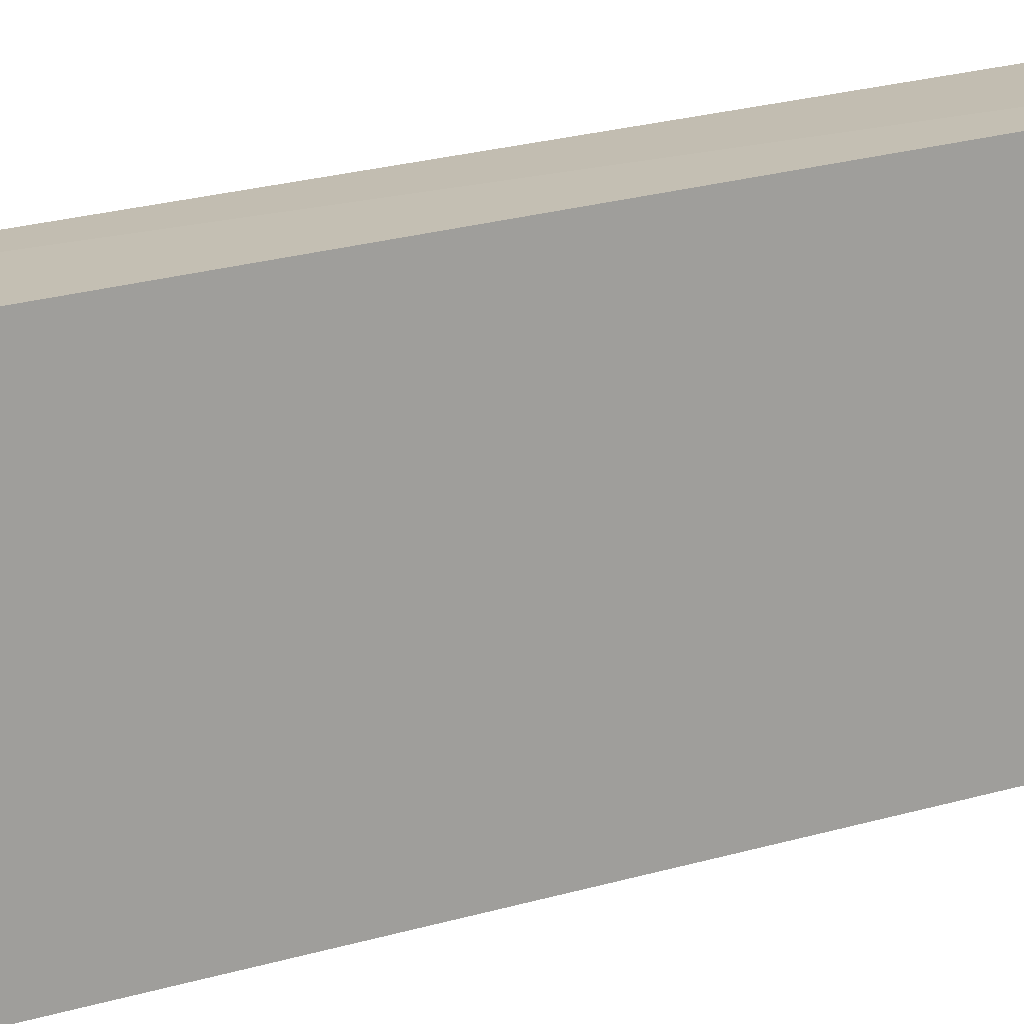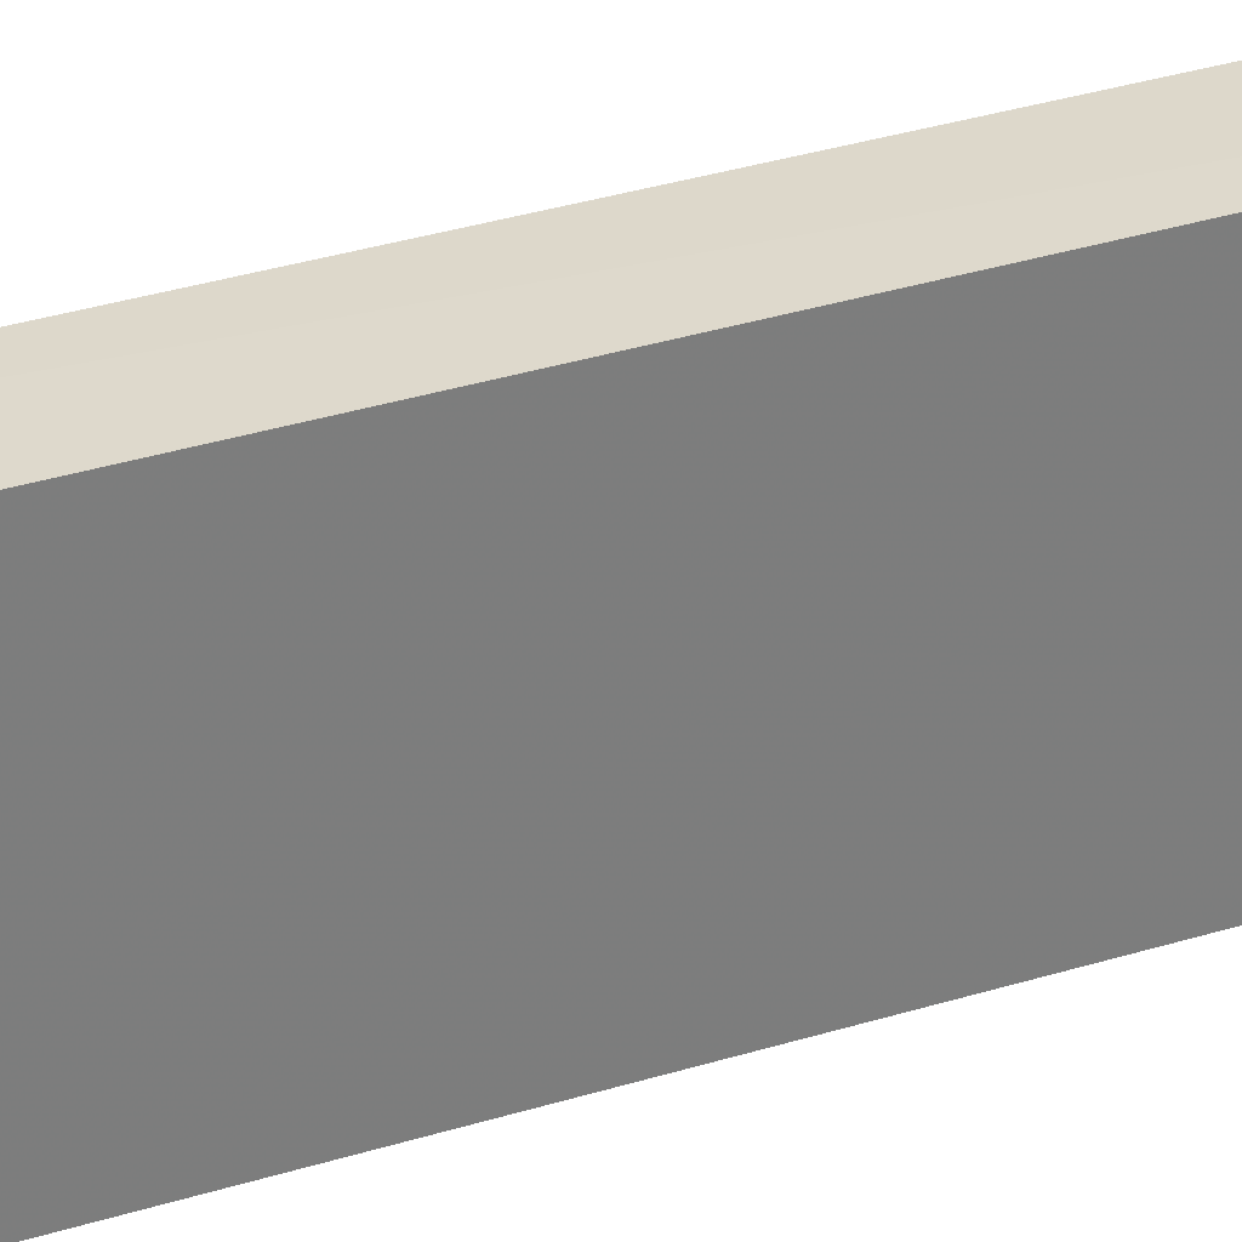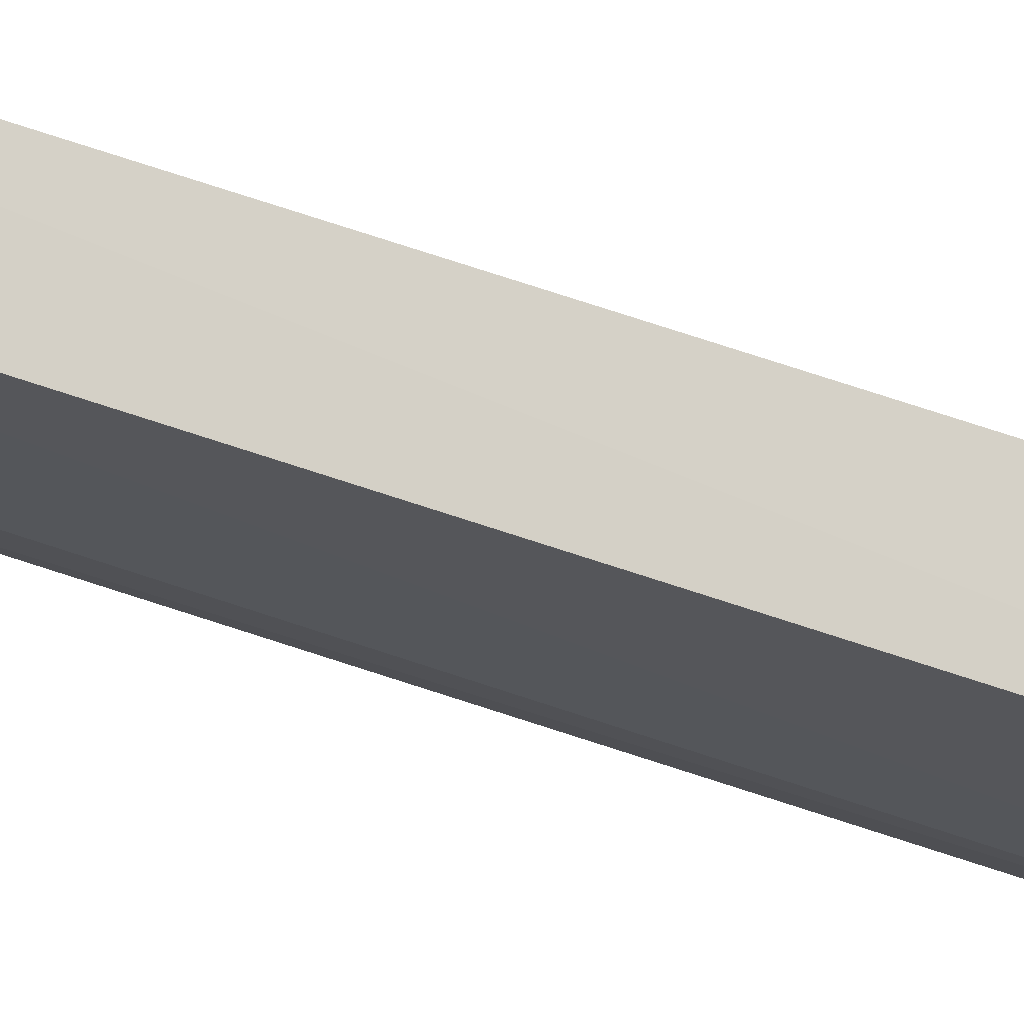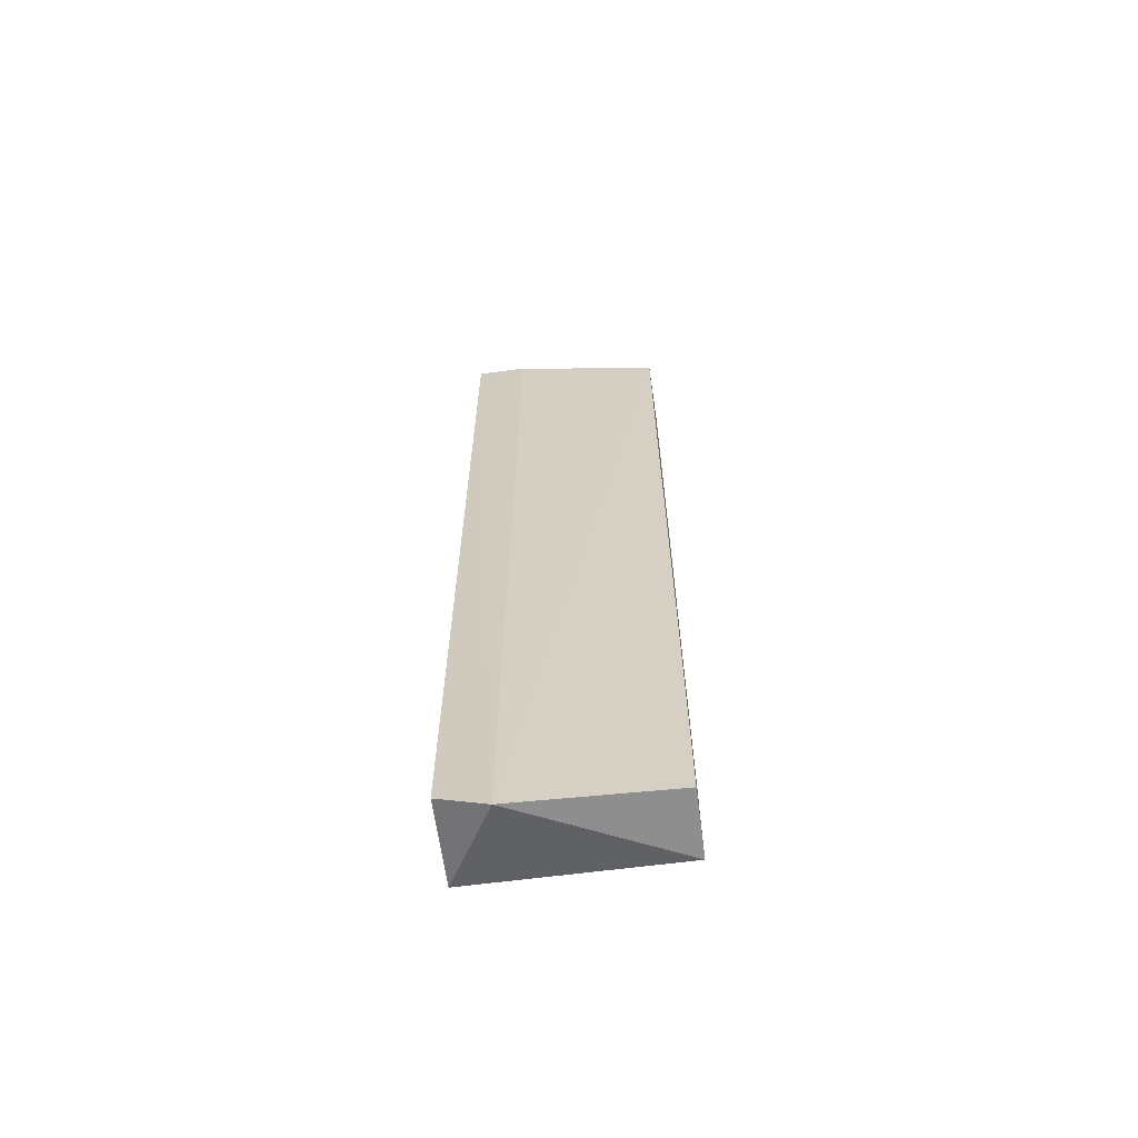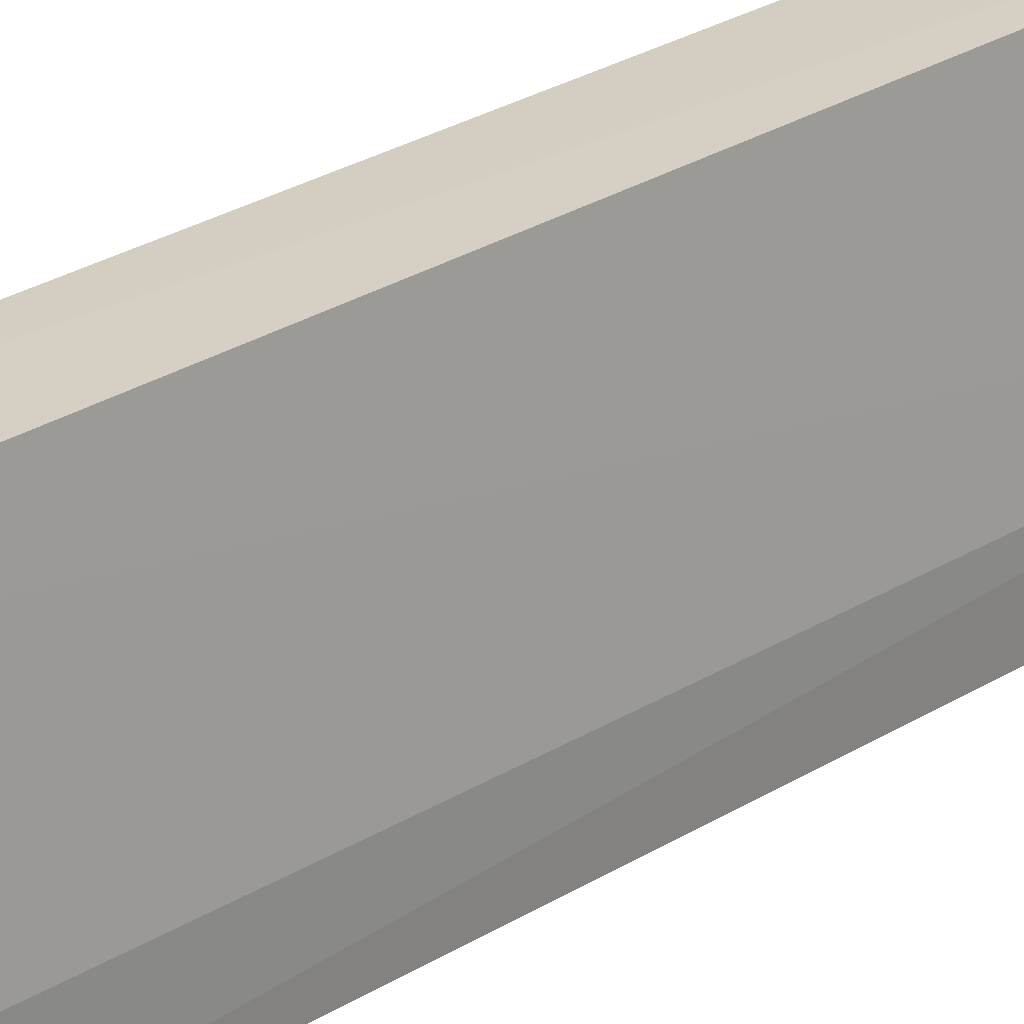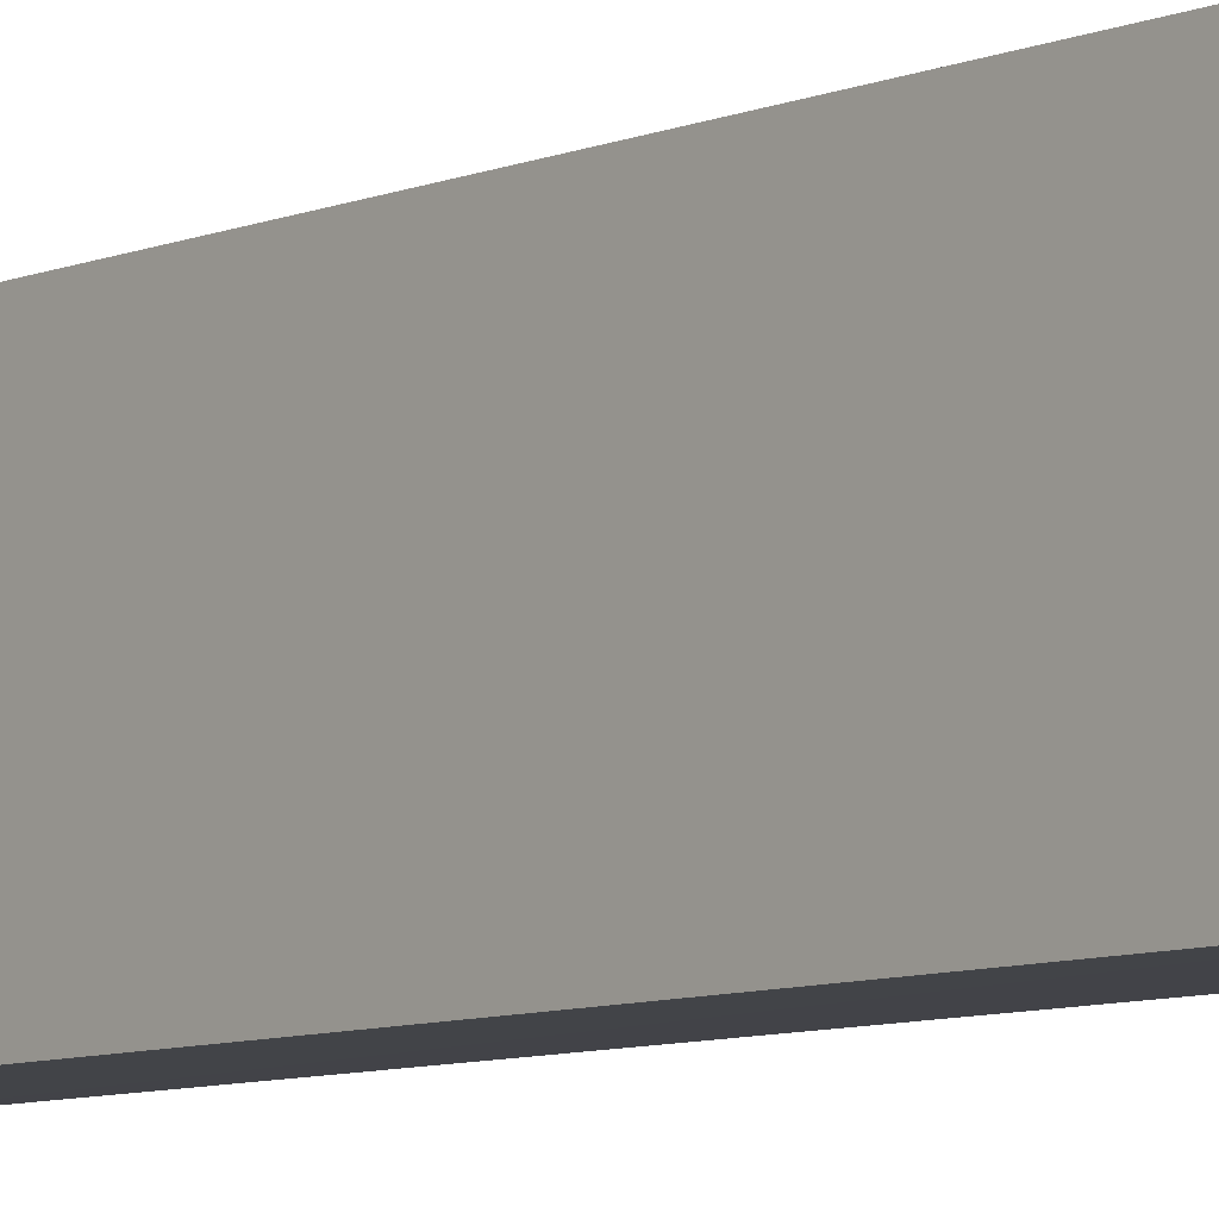
<metadata>
{"format":"obj","ext":"obj","renderer":"f3d","projection":"perspective","resolution":1024,"background":"white","views":[{"elev":17.9,"azim":57.1,"up":"+Z"},{"elev":32.1,"azim":66.0,"up":"+Z"},{"elev":79.2,"azim":-72.2,"up":"+Z"},{"elev":-63.8,"azim":-82.5,"up":"+Y"},{"elev":25.3,"azim":-136.0,"up":"+Z"},{"elev":-7.6,"azim":140.0,"up":"+Z"}]}
</metadata>
<code>
v 0.06197 -0.255 -0.1707
v 0.1137 0.3143 -0.04653
v 0.07254 0.3112 -0.04721
v 0.07236 -0.2545 -0.0465
v 0.1137 -0.2543 -0.1706
v 0.06203 0.3143 -0.1706
v 0.1137 0.3143 -0.1706
v 0.1137 -0.2543 -0.04653
v 0.0608 -0.2678 -0.141
v 0.06203 0.3143 -0.1395
f 9 3 10
f 2 3 4
f 1 6 7
f 5 1 7
f 2 5 7
f 6 2 7
f 2 4 8
f 5 2 8
f 5 8 9
f 4 3 9
f 1 5 9
f 6 1 9
f 8 4 9
f 6 9 10
f 3 2 10
f 2 6 10

</code>
